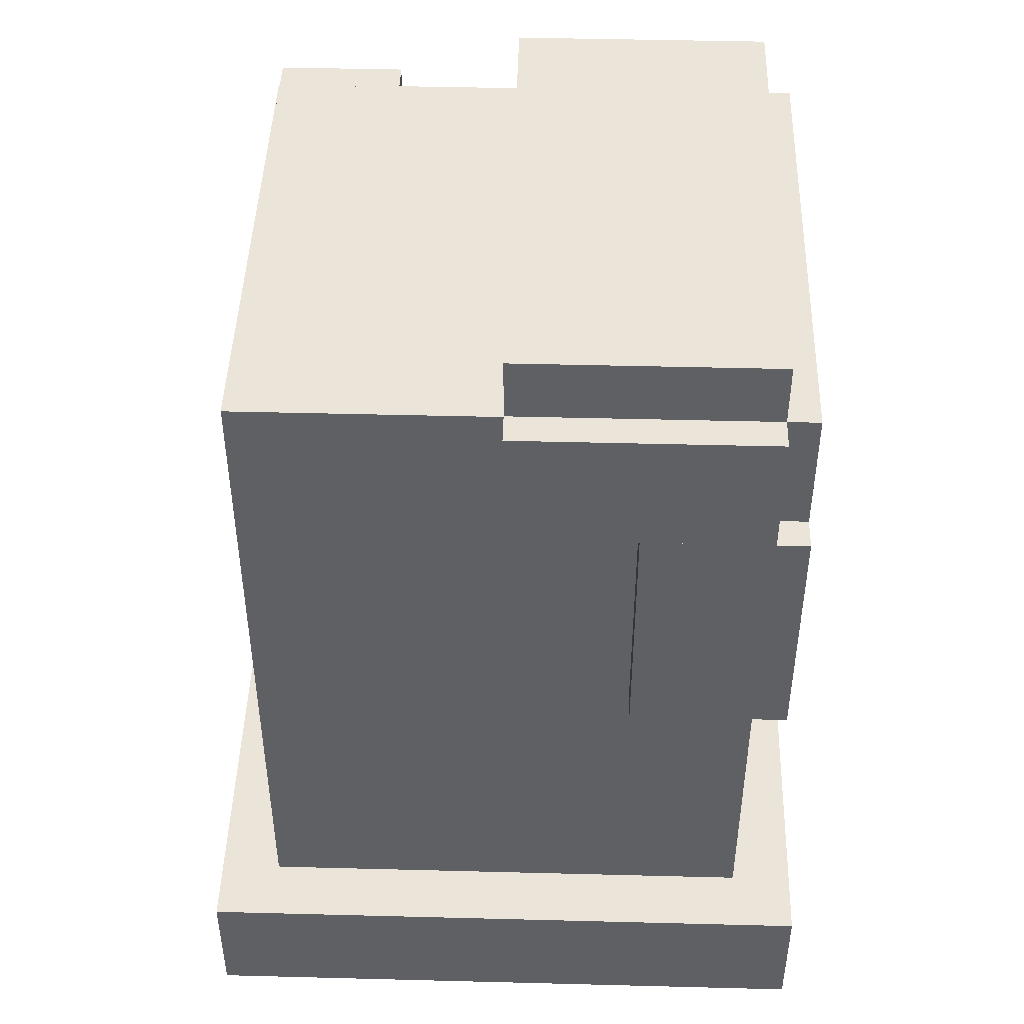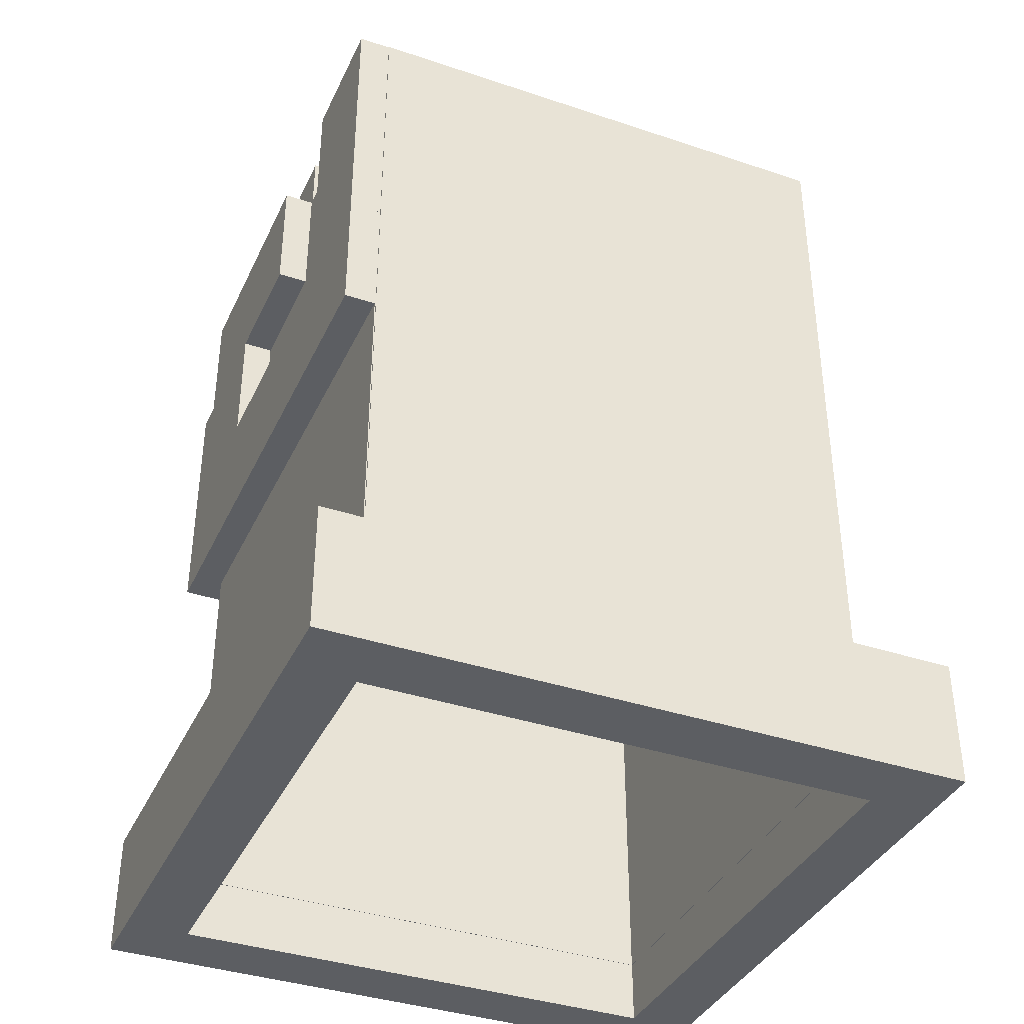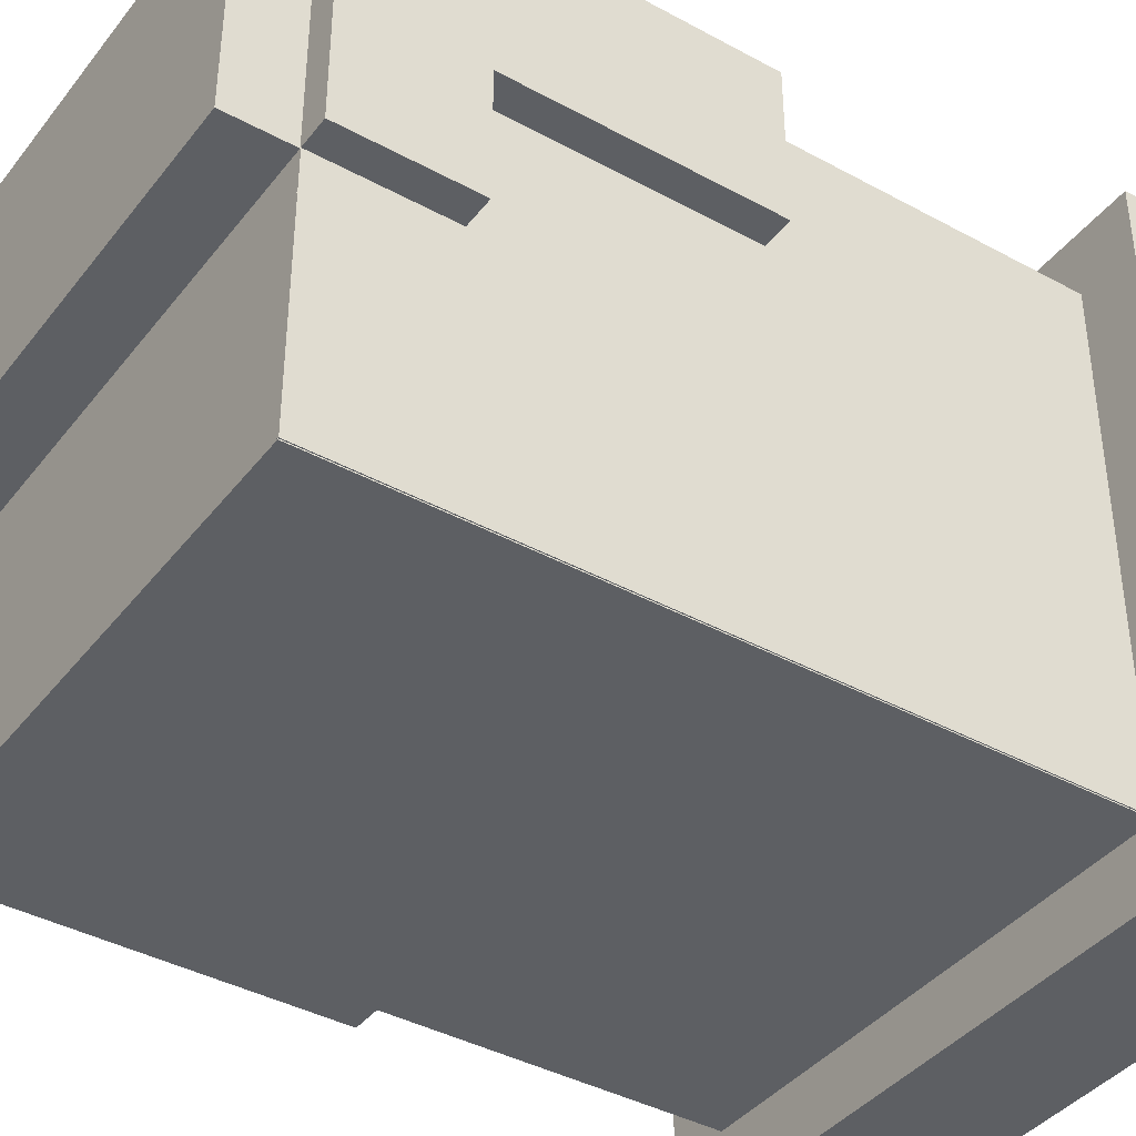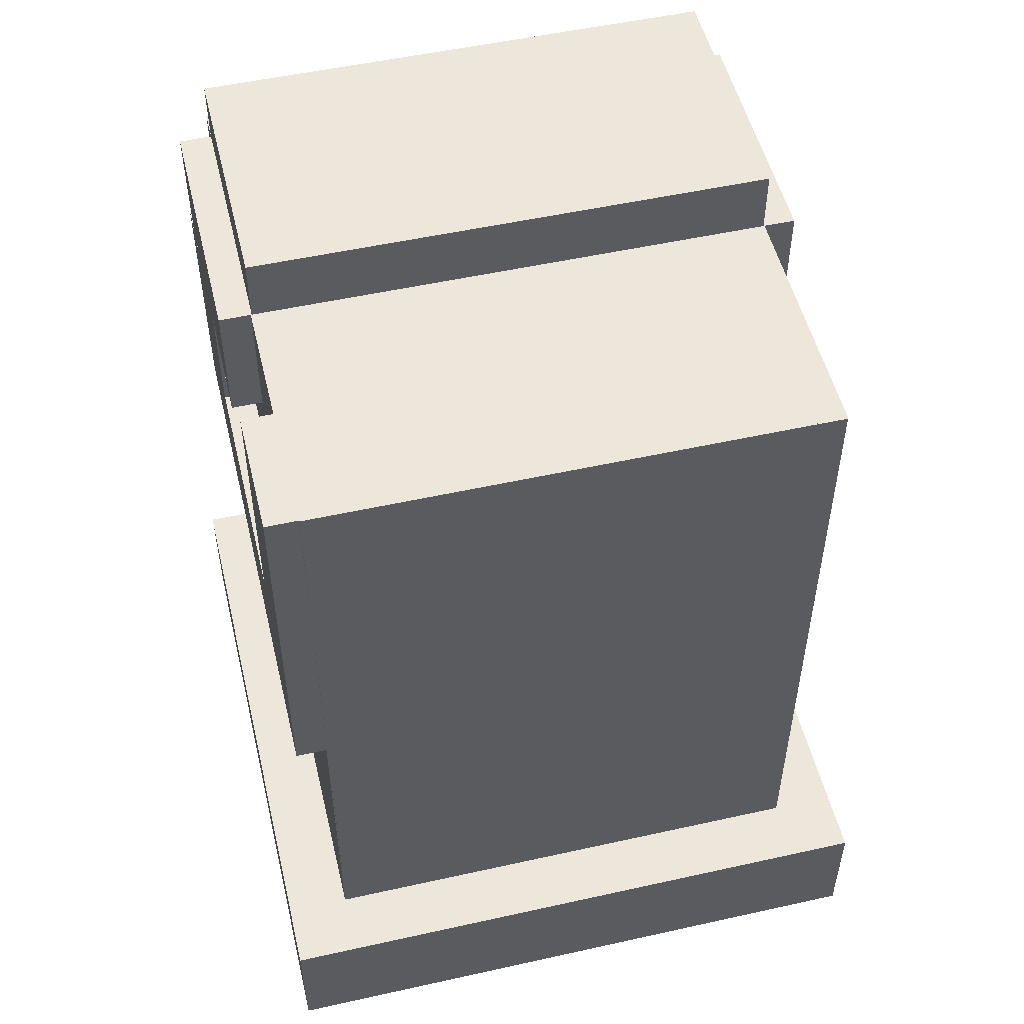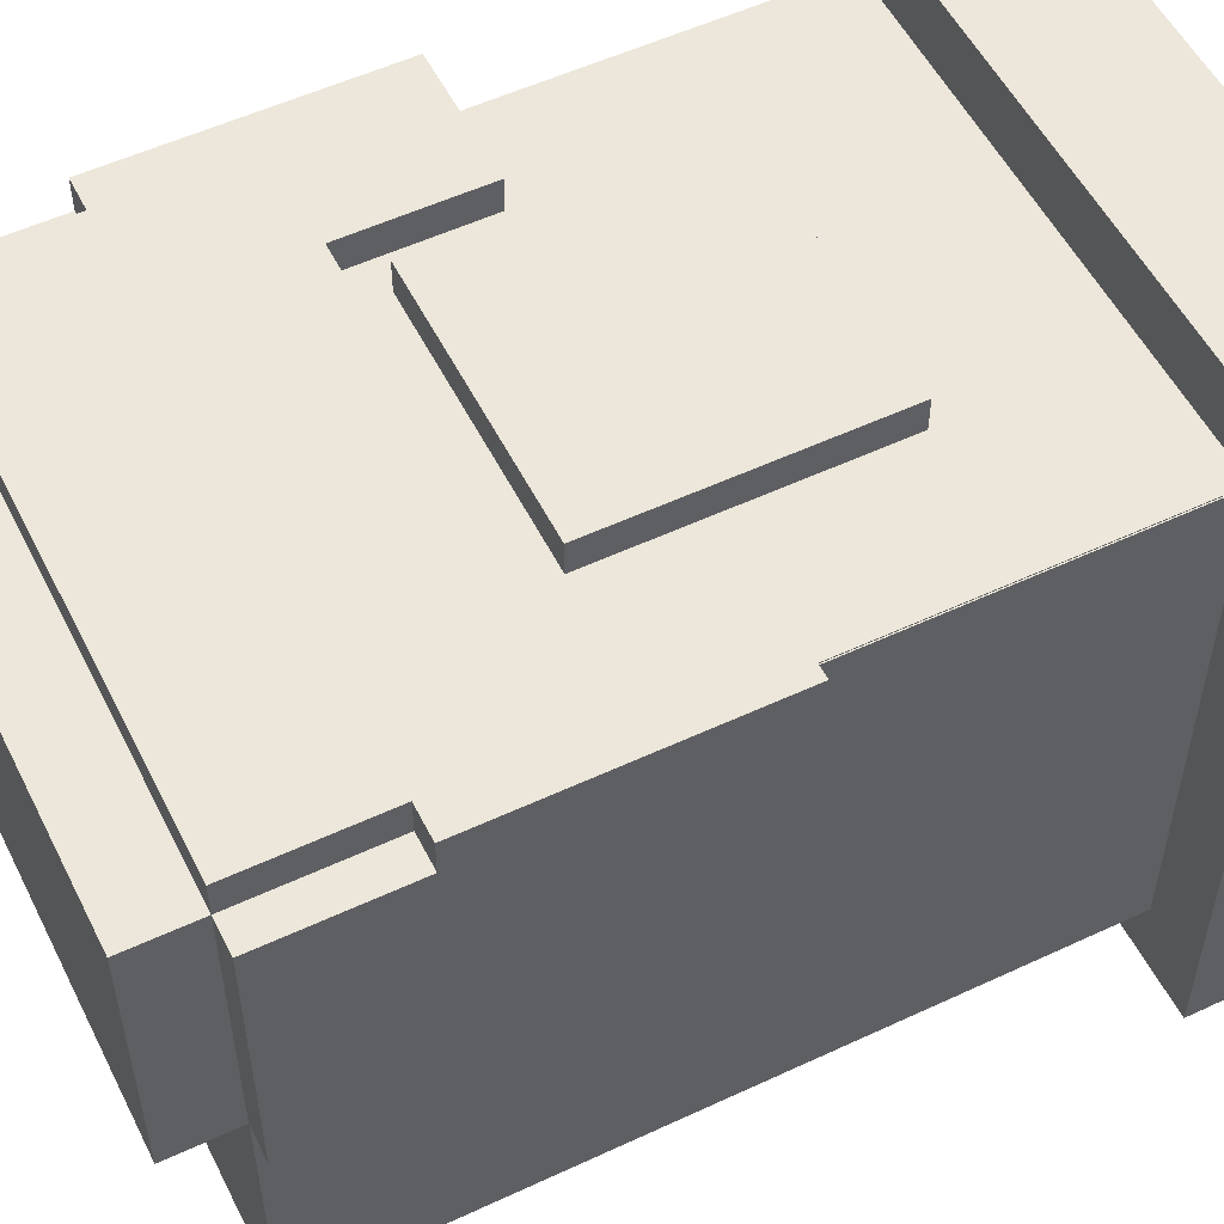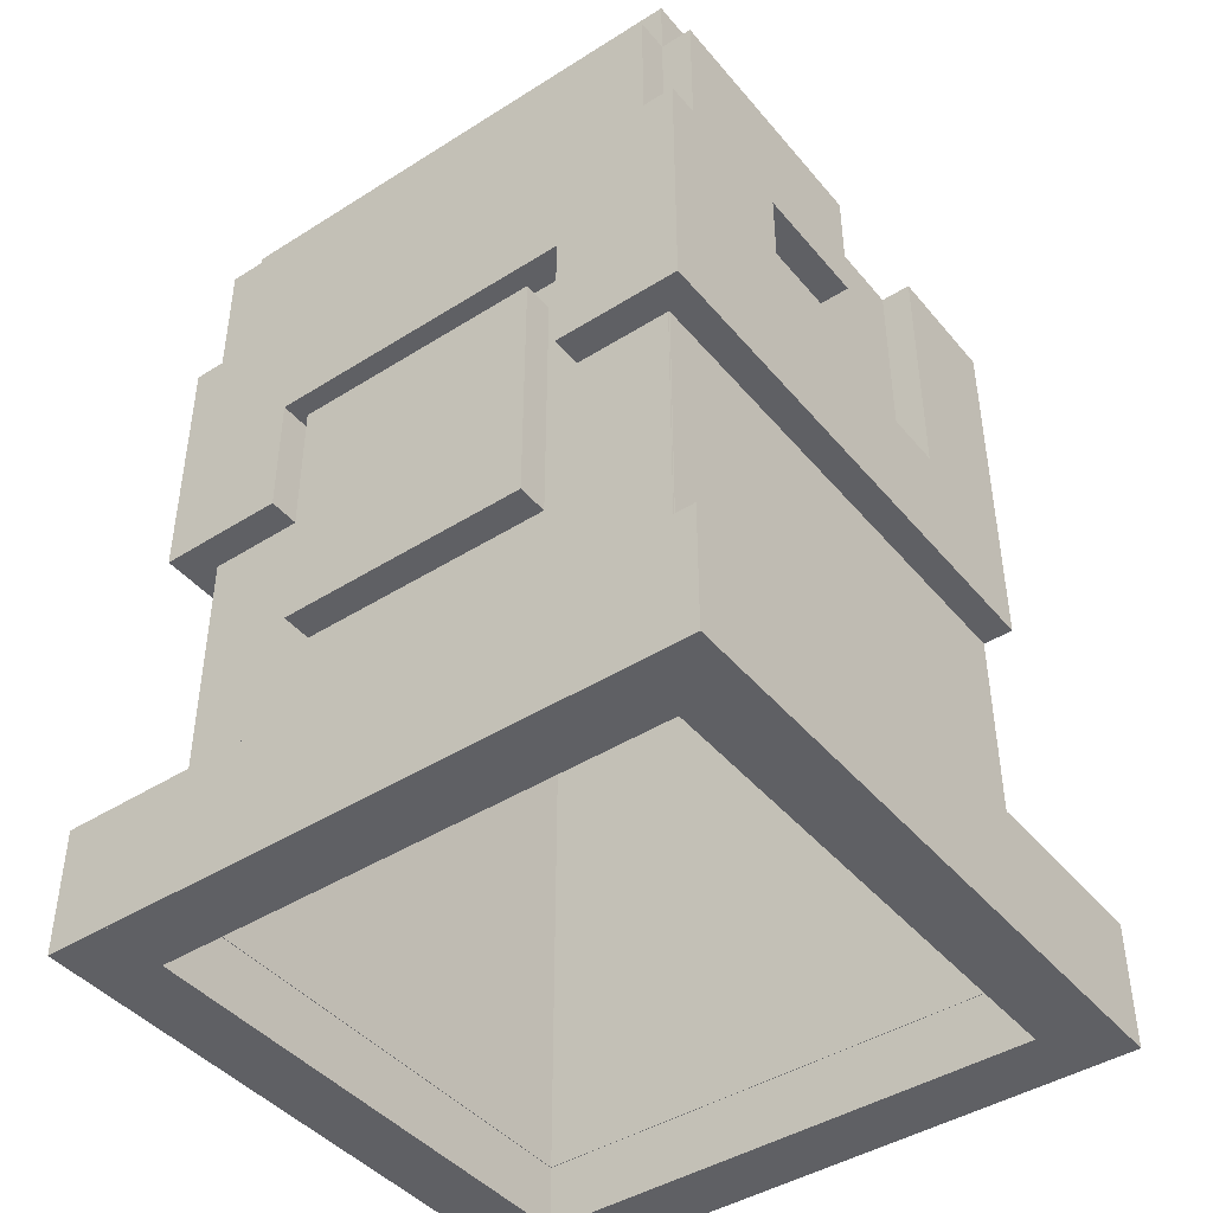
<metadata>
{"format":"obj","ext":"obj","renderer":"f3d","projection":"perspective","resolution":1024,"background":"white","views":[{"elev":45.5,"azim":91.7,"up":"+Z"},{"elev":-37.9,"azim":-23.1,"up":"+Z"},{"elev":-40.0,"azim":56.0,"up":"+Y"},{"elev":52.1,"azim":-13.5,"up":"+Z"},{"elev":54.1,"azim":63.6,"up":"+Y"},{"elev":-43.5,"azim":-143.3,"up":"+Z"}]}
</metadata>
<code>
o cube
v 0.125 -0.2188 0.1875
v 0.125 -0.2188 0.1833
v 0.125 -0.4688 0.1875
v 0.125 -0.4688 0.1833
v -0.125 -0.2188 0.1833
v -0.125 -0.2188 0.1875
v -0.125 -0.4688 0.1833
v -0.125 -0.4688 0.1875
f 4 7 5 2
f 3 4 2 1
f 8 3 1 6
f 7 8 6 5
f 6 1 2 5
f 7 4 3 8
o cube
v -0.1245 -0.2188 0.1875
v -0.1245 -0.2188 -0.1875
v -0.1245 -0.4688 0.1875
v -0.1245 -0.4688 -0.1875
v -0.1255 -0.2188 -0.1875
v -0.1255 -0.2188 0.1875
v -0.1255 -0.4688 -0.1875
v -0.1255 -0.4688 0.1875
f 12 15 13 10
f 11 12 10 9
f 16 11 9 14
f 15 16 14 13
f 14 9 10 13
f 15 12 11 16
o cube
v 0.1255 -0.2188 0.1875
v 0.1255 -0.2188 -0.1875
v 0.1255 -0.4688 0.1875
v 0.1255 -0.4688 -0.1875
v 0.1245 -0.2188 -0.1875
v 0.1245 -0.2188 0.1875
v 0.1245 -0.4688 -0.1875
v 0.1245 -0.4688 0.1875
f 20 23 21 18
f 19 20 18 17
f 24 19 17 22
f 23 24 22 21
f 22 17 18 21
f 23 20 19 24
o cube
v 0.125 -0.4685 0.1875
v 0.125 -0.4685 -0.1875
v 0.125 -0.4692 0.1875
v 0.125 -0.4692 -0.1875
v -0.125 -0.4685 -0.1875
v -0.125 -0.4685 0.1875
v -0.125 -0.4692 -0.1875
v -0.125 -0.4692 0.1875
f 28 31 29 26
f 27 28 26 25
f 32 27 25 30
f 31 32 30 29
f 30 25 26 29
f 31 28 27 32
o cube
v 0.125 -0.2183 0.1875
v 0.125 -0.2183 -0.1875
v 0.125 -0.2192 0.1875
v 0.125 -0.2192 -0.1875
v -0.125 -0.2183 -0.1875
v -0.125 -0.2183 0.1875
v -0.125 -0.2192 -0.1875
v -0.125 -0.2192 0.1875
f 36 39 37 34
f 35 36 34 33
f 40 35 33 38
f 39 40 38 37
f 38 33 34 37
f 39 36 35 40
o cube
v 0.125 -0.2188 0.2188
v 0.125 -0.2188 0.1875
v 0.125 -0.3438 0.2188
v 0.125 -0.3438 0.1875
v -0.125 -0.2188 0.1875
v -0.125 -0.2188 0.2188
v -0.125 -0.3438 0.1875
v -0.125 -0.3438 0.2188
f 44 47 45 42
f 43 44 42 41
f 48 43 41 46
f 47 48 46 45
f 46 41 42 45
f 47 44 43 48
o cube
v 0.0625 -0.2031 0.04688
v 0.0625 -0.2031 -0.07812
v 0.0625 -0.2188 0.04688
v 0.0625 -0.2188 -0.07812
v -0.0625 -0.2031 -0.07812
v -0.0625 -0.2031 0.04688
v -0.0625 -0.2188 -0.07812
v -0.0625 -0.2188 0.04688
f 52 55 53 50
f 51 52 50 49
f 56 51 49 54
f 55 56 54 53
f 54 49 50 53
f 55 52 51 56
o cube
v 0.125 -0.2031 0.1875
v 0.125 -0.2031 0.125
v 0.125 -0.2188 0.1875
v 0.125 -0.2188 0.125
v -0.125 -0.2031 0.125
v -0.125 -0.2031 0.1875
v -0.125 -0.2188 0.125
v -0.125 -0.2188 0.1875
f 60 63 61 58
f 59 60 58 57
f 64 59 57 62
f 63 64 62 61
f 62 57 58 61
f 63 60 59 64
o cube
v 0.125 -0.2031 0.125
v 0.125 -0.2031 0.0625
v 0.125 -0.2188 0.125
v 0.125 -0.2188 0.0625
v -0.125 -0.2031 0.0625
v -0.125 -0.2031 0.125
v -0.125 -0.2188 0.0625
v -0.125 -0.2188 0.125
f 68 71 69 66
f 67 68 66 65
f 72 67 65 70
f 71 72 70 69
f 70 65 66 69
f 71 68 67 72
o cube
v -0.07812 -0.2031 0.0625
v -0.07812 -0.2031 0
v -0.07812 -0.2188 0.0625
v -0.07812 -0.2188 0
v -0.1406 -0.2031 0
v -0.1406 -0.2031 0.0625
v -0.1406 -0.2188 0
v -0.1406 -0.2188 0.0625
f 76 79 77 74
f 75 76 74 73
f 80 75 73 78
f 79 80 78 77
f 78 73 74 77
f 79 76 75 80
o cube
v 0.1406 -0.2031 0.0625
v 0.1406 -0.2031 0
v 0.1406 -0.2188 0.0625
v 0.1406 -0.2188 0
v 0.07812 -0.2031 0
v 0.07812 -0.2031 0.0625
v 0.07812 -0.2188 0
v 0.07812 -0.2188 0.0625
f 84 87 85 82
f 83 84 82 81
f 88 83 81 86
f 87 88 86 85
f 86 81 82 85
f 87 84 83 88
o cube
v -0.125 -0.2031 0.125
v -0.125 -0.2031 0.0625
v -0.125 -0.2812 0.125
v -0.125 -0.2812 0.0625
v -0.1406 -0.2031 0.0625
v -0.1406 -0.2031 0.125
v -0.1406 -0.2812 0.0625
v -0.1406 -0.2812 0.125
f 92 95 93 90
f 91 92 90 89
f 96 91 89 94
f 95 96 94 93
f 94 89 90 93
f 95 92 91 96
o cube
v -0.125 -0.2188 0.0625
v -0.125 -0.2188 0
v -0.125 -0.4688 0.0625
v -0.125 -0.4688 0
v -0.1406 -0.2188 0
v -0.1406 -0.2188 0.0625
v -0.1406 -0.4688 0
v -0.1406 -0.4688 0.0625
f 100 103 101 98
f 99 100 98 97
f 104 99 97 102
f 103 104 102 101
f 102 97 98 101
f 103 100 99 104
o cube
v 0.1406 -0.2188 0.0625
v 0.1406 -0.2188 0
v 0.1406 -0.2812 0.0625
v 0.1406 -0.2812 0
v 0.125 -0.2188 0
v 0.125 -0.2188 0.0625
v 0.125 -0.2812 0
v 0.125 -0.2812 0.0625
f 108 111 109 106
f 107 108 106 105
f 112 107 105 110
f 111 112 110 109
f 110 105 106 109
f 111 108 107 112
o cube
v -0.125 -0.4062 0.1875
v -0.125 -0.4062 0.0625
v -0.125 -0.4688 0.1875
v -0.125 -0.4688 0.0625
v -0.1406 -0.4062 0.0625
v -0.1406 -0.4062 0.1875
v -0.1406 -0.4688 0.0625
v -0.1406 -0.4688 0.1875
f 116 119 117 114
f 115 116 114 113
f 120 115 113 118
f 119 120 118 117
f 118 113 114 117
f 119 116 115 120
o cube
v -0.125 -0.2188 0.1875
v -0.125 -0.2188 0.125
v -0.125 -0.3438 0.1875
v -0.125 -0.3438 0.125
v -0.1406 -0.2188 0.125
v -0.1406 -0.2188 0.1875
v -0.1406 -0.3438 0.125
v -0.1406 -0.3438 0.1875
f 124 127 125 122
f 123 124 122 121
f 128 123 121 126
f 127 128 126 125
f 126 121 122 125
f 127 124 123 128
o cube
v 0.1406 -0.2188 0.1875
v 0.1406 -0.2188 0.125
v 0.1406 -0.3438 0.1875
v 0.1406 -0.3438 0.125
v 0.125 -0.2188 0.125
v 0.125 -0.2188 0.1875
v 0.125 -0.3438 0.125
v 0.125 -0.3438 0.1875
f 132 135 133 130
f 131 132 130 129
f 136 131 129 134
f 135 136 134 133
f 134 129 130 133
f 135 132 131 136
o cube
v 0.1406 -0.2031 0.125
v 0.1406 -0.2031 0.0625
v 0.1406 -0.2812 0.125
v 0.1406 -0.2812 0.0625
v 0.125 -0.2031 0.0625
v 0.125 -0.2031 0.125
v 0.125 -0.2812 0.0625
v 0.125 -0.2812 0.125
f 140 143 141 138
f 139 140 138 137
f 144 139 137 142
f 143 144 142 141
f 142 137 138 141
f 143 140 139 144
o cube
v 0.125 -0.1875 -0.1562
v 0.125 -0.1875 -0.2188
v 0.125 -0.219 -0.1562
v 0.125 -0.219 -0.2188
v -0.125 -0.1875 -0.2188
v -0.125 -0.1875 -0.1562
v -0.125 -0.219 -0.2188
v -0.125 -0.219 -0.1562
f 148 151 149 146
f 147 148 146 145
f 152 147 145 150
f 151 152 150 149
f 150 145 146 149
f 151 148 147 152
o cube
v 0.125 -0.4688 -0.1562
v 0.125 -0.4688 -0.2188
v 0.125 -0.5 -0.1562
v 0.125 -0.5 -0.2188
v -0.125 -0.4688 -0.2188
v -0.125 -0.4688 -0.1562
v -0.125 -0.5 -0.2188
v -0.125 -0.5 -0.1562
f 156 159 157 154
f 155 156 154 153
f 160 155 153 158
f 159 160 158 157
f 158 153 154 157
f 159 156 155 160
o cube
v 0.1562 -0.1875 -0.1562
v 0.1562 -0.1875 -0.2188
v 0.1562 -0.5 -0.1562
v 0.1562 -0.5 -0.2188
v 0.1248 -0.1875 -0.2188
v 0.1248 -0.1875 -0.1562
v 0.1248 -0.5 -0.2188
v 0.1248 -0.5 -0.1562
f 164 167 165 162
f 163 164 162 161
f 168 163 161 166
f 167 168 166 165
f 166 161 162 165
f 167 164 163 168
o cube
v -0.1248 -0.1875 -0.1562
v -0.1248 -0.1875 -0.2188
v -0.1248 -0.5 -0.1562
v -0.1248 -0.5 -0.2188
v -0.1562 -0.1875 -0.2188
v -0.1562 -0.1875 -0.1562
v -0.1562 -0.5 -0.2188
v -0.1562 -0.5 -0.1562
f 172 175 173 170
f 171 172 170 169
f 176 171 169 174
f 175 176 174 173
f 174 169 170 173
f 175 172 171 176

</code>
